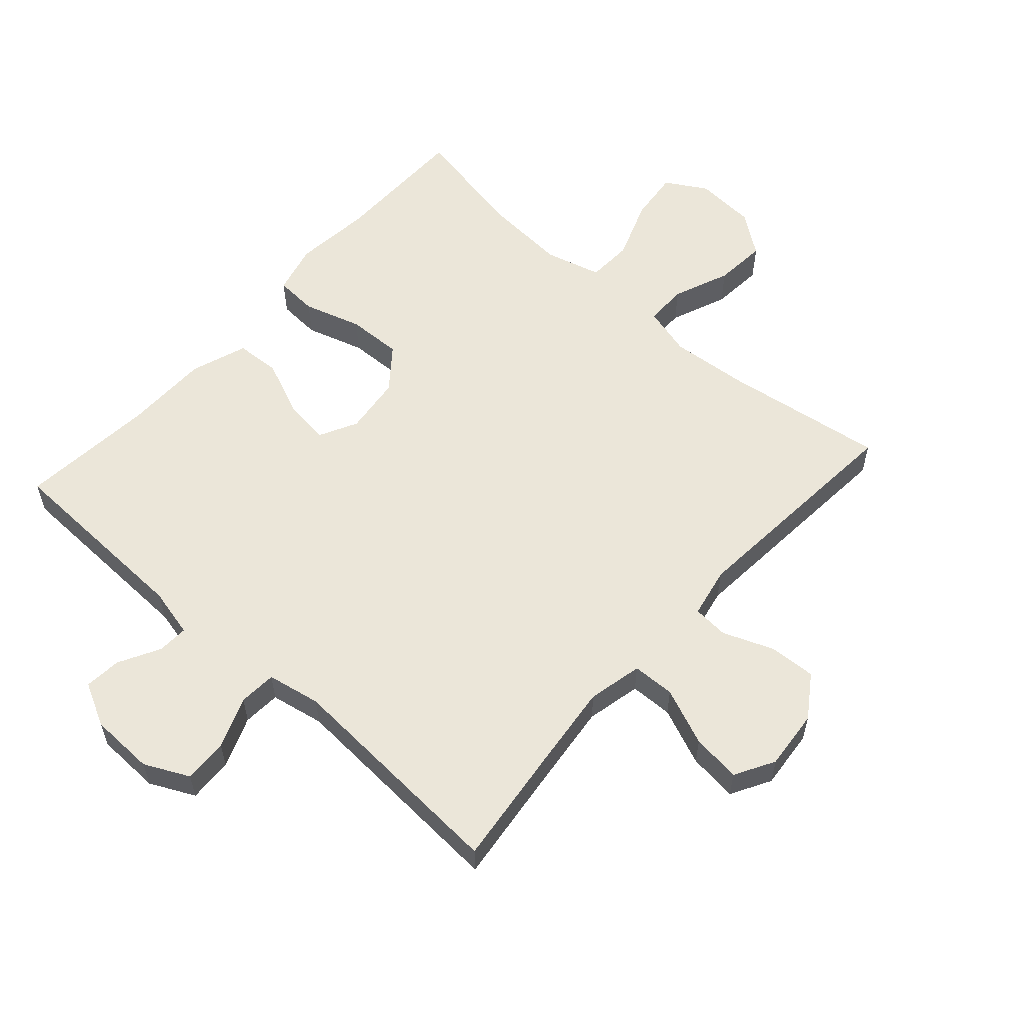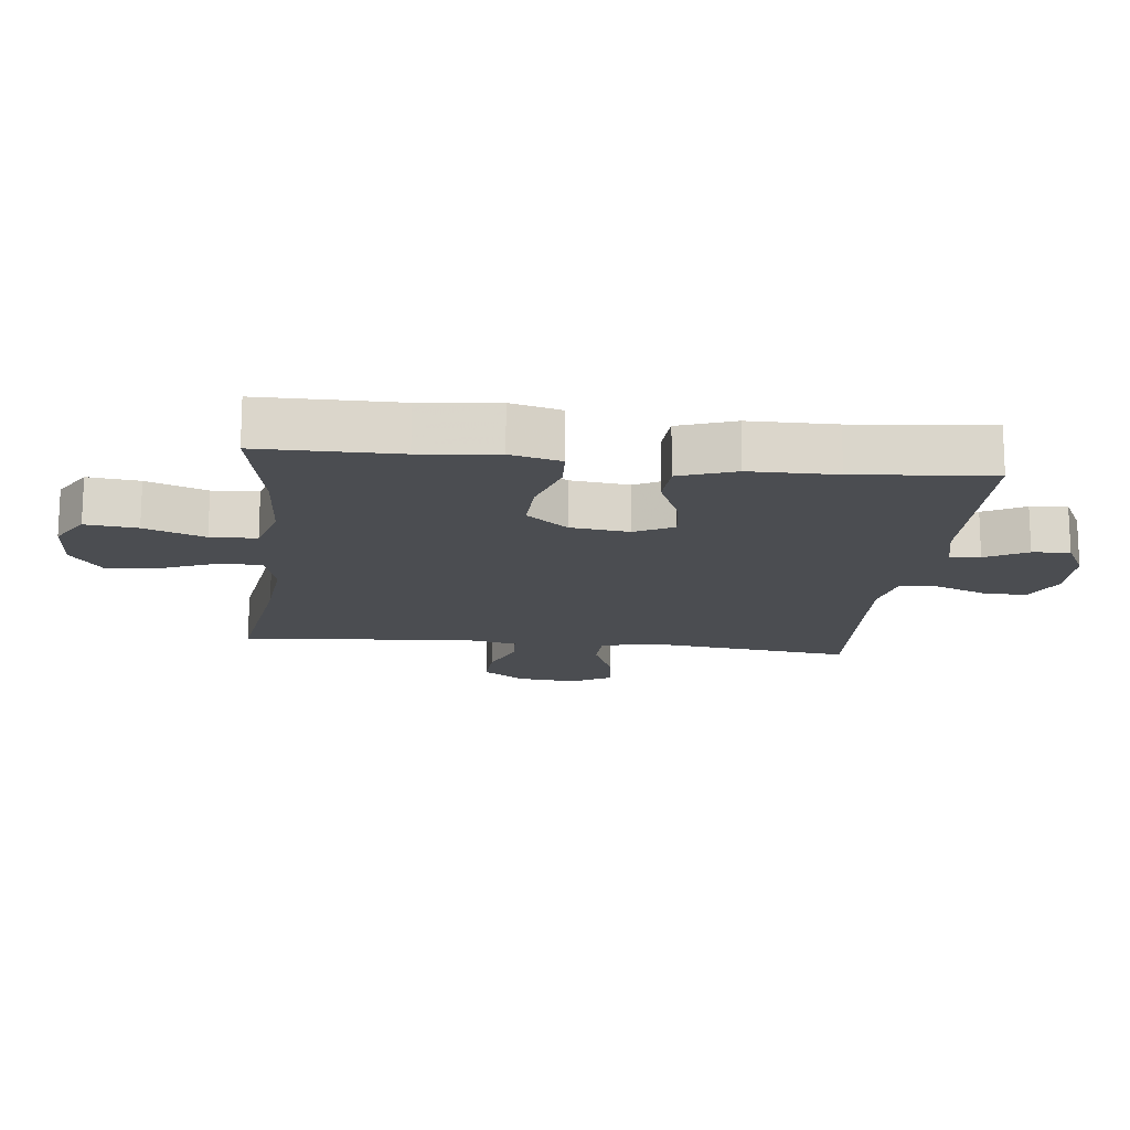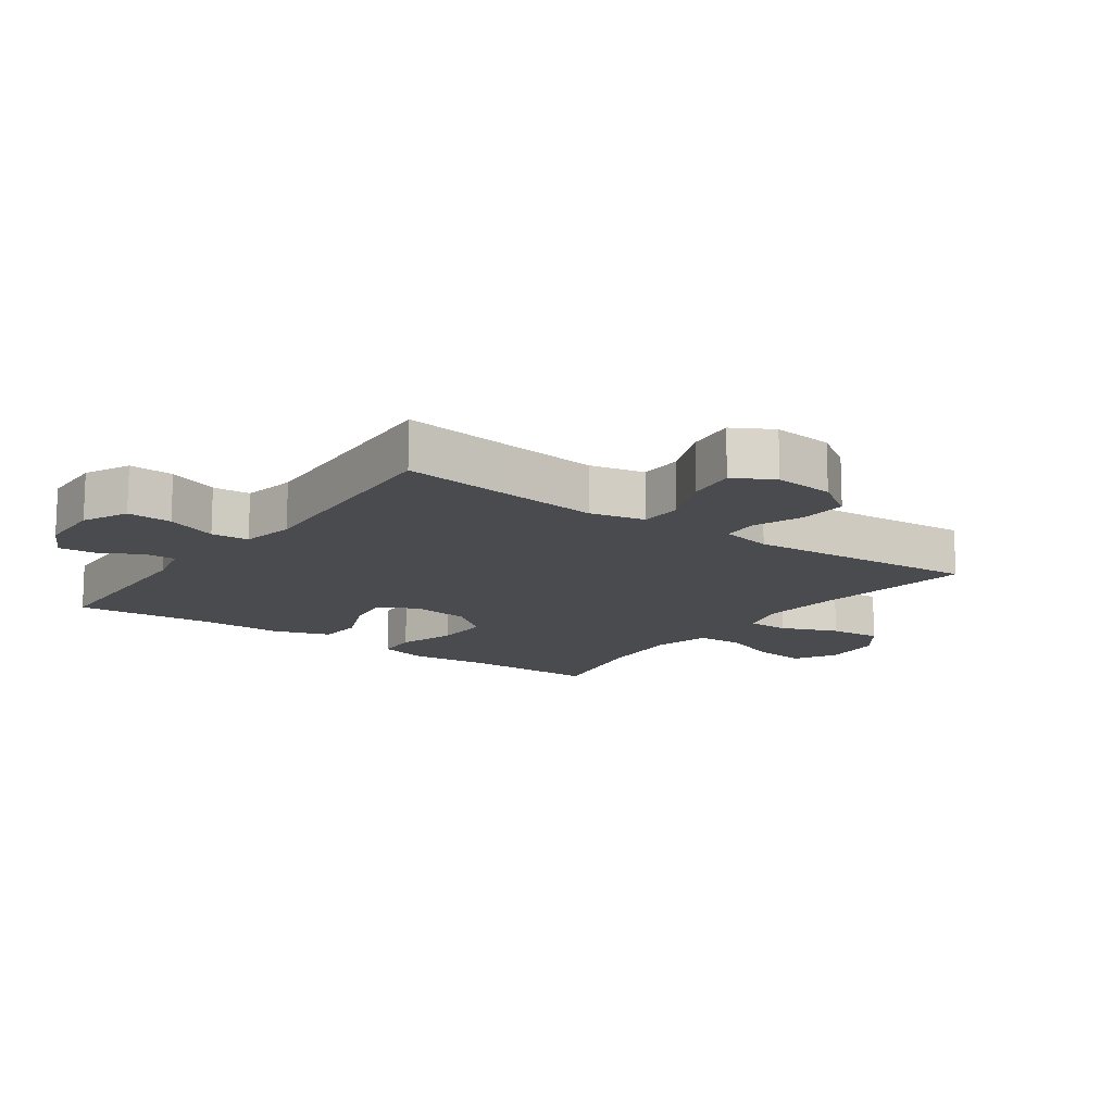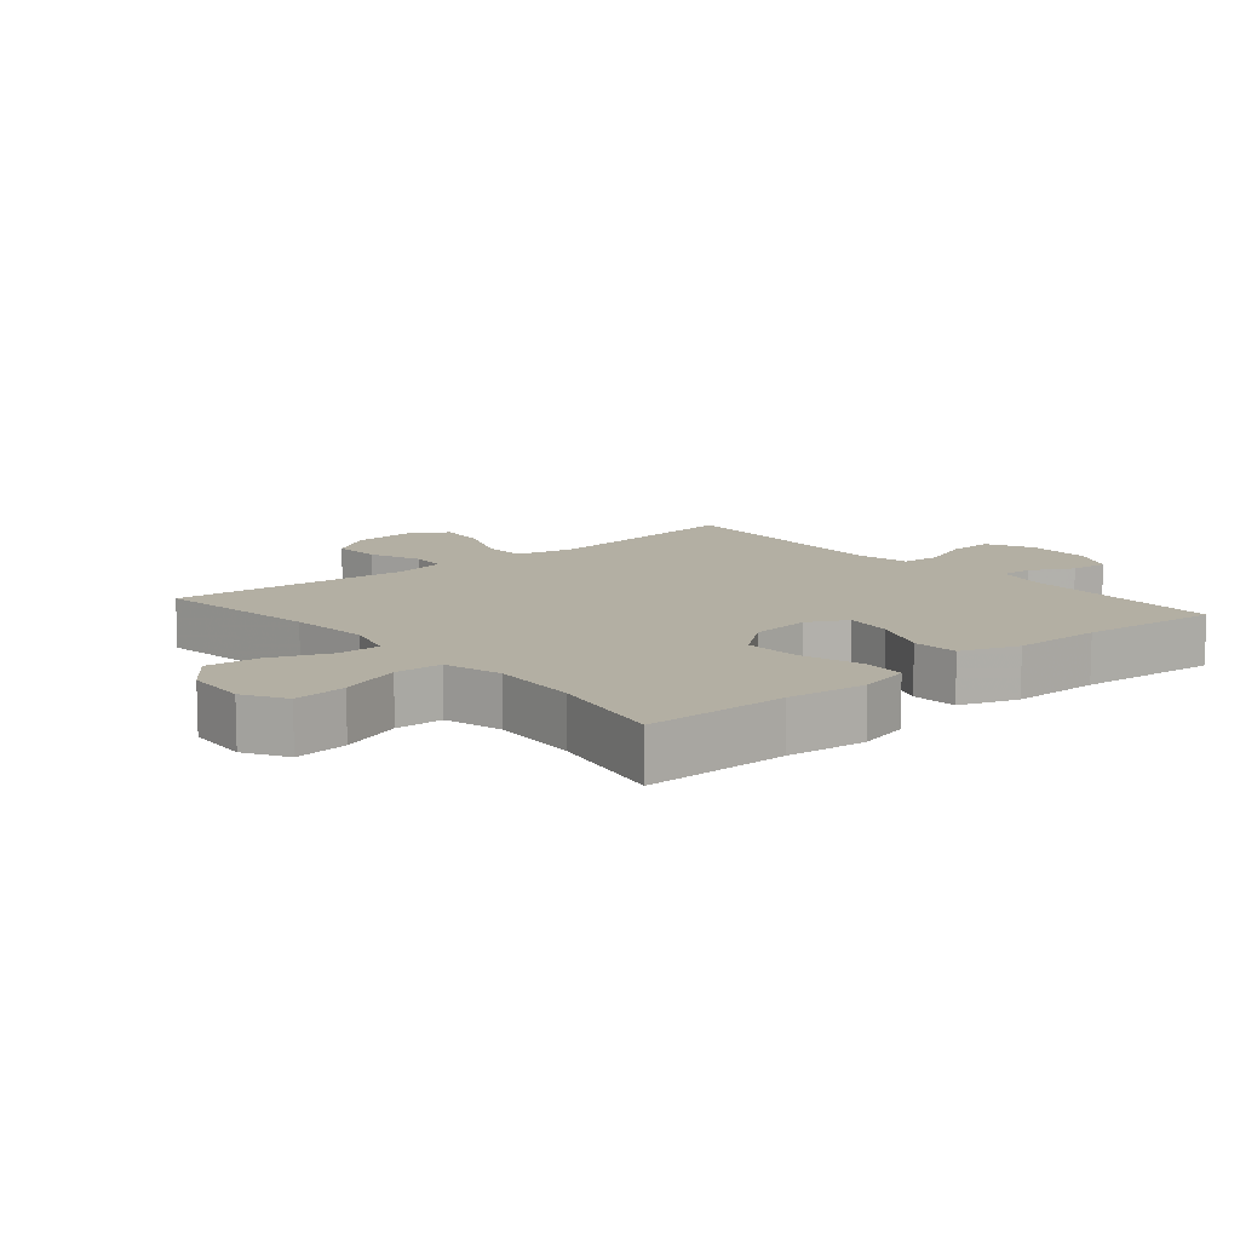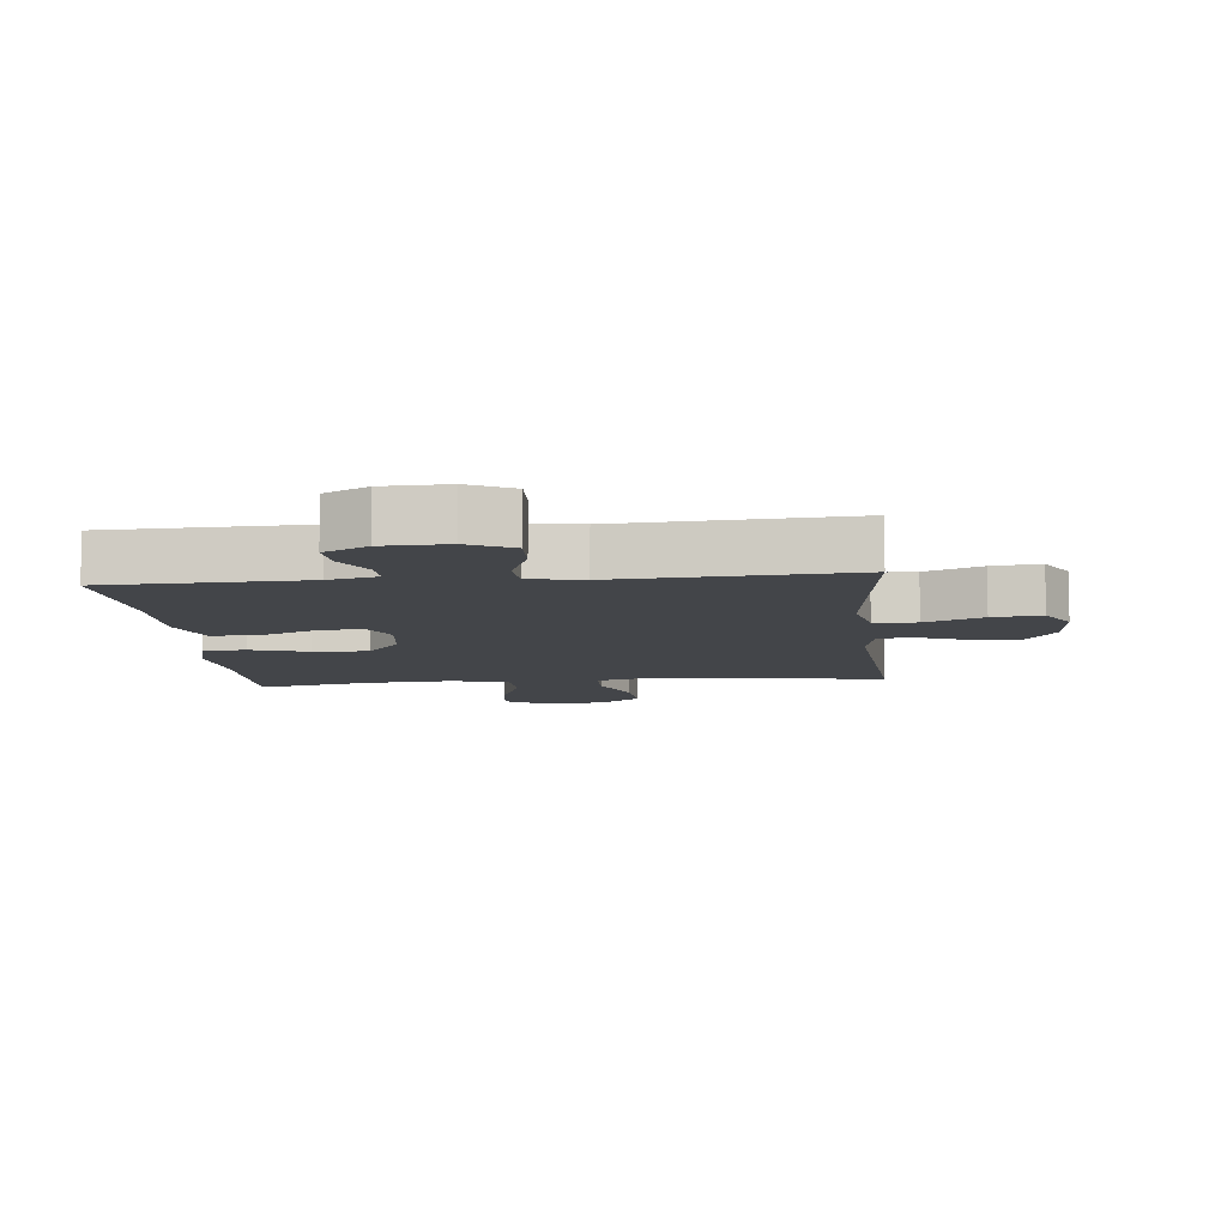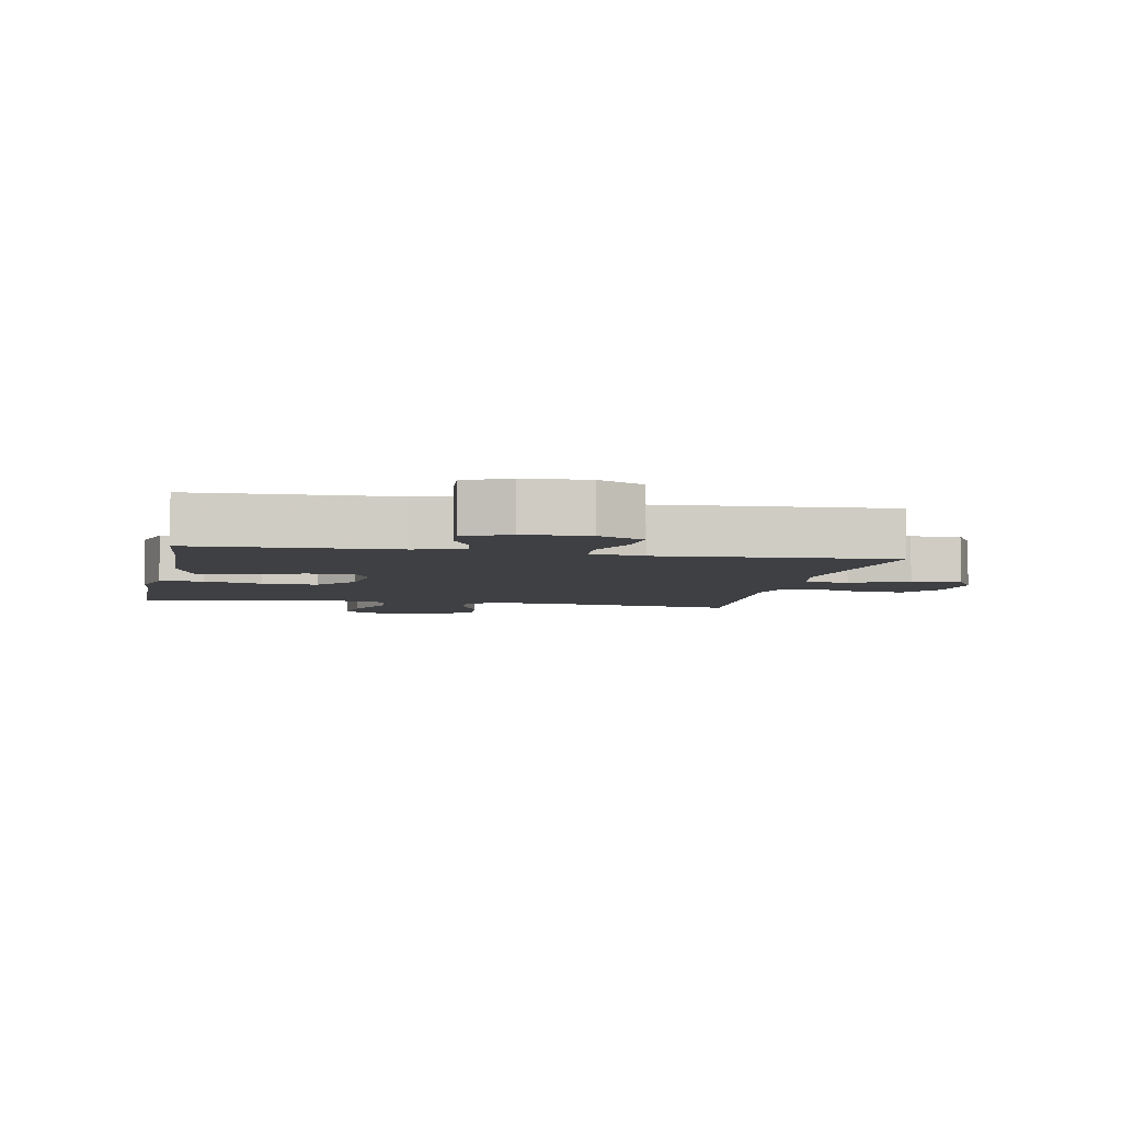
<metadata>
{"format":"obj","ext":"obj","renderer":"f3d","projection":"perspective","resolution":1024,"background":"white","views":[{"elev":57.6,"azim":-138.2,"up":"+Y"},{"elev":-15.8,"azim":83.5,"up":"+Y"},{"elev":-14.0,"azim":-125.6,"up":"+Y"},{"elev":11.1,"azim":49.8,"up":"+Y"},{"elev":-8.9,"azim":-174.3,"up":"+Y"},{"elev":-5.0,"azim":168.8,"up":"+Y"}]}
</metadata>
<code>
v 0.5 0.07 0.5
v 0.501 0.07 0.283
v 0.514 0.07 0.162
v 0.494 0.07 0.083
v 0.427 0.07 0.079
v 0.336 0.07 0.107
v 0.25 0.07 0.11
v 0.198 0.07 0.045
v 0.187 0.07 -0.047
v 0.218 0.07 -0.107
v 0.291 0.07 -0.097
v 0.378 0.07 -0.06
v 0.448 0.07 -0.064
v 0.479 0.07 -0.152
v 0.48 0.07 -0.287
v 0.5 0.07 -0.5
v 0.19 0.07 -0.51
v 0.113 0.07 -0.528
v 0.115 0.07 -0.576
v 0.15 0.07 -0.641
v 0.155 0.07 -0.699
v 0.087 0.07 -0.734
v -0.014 0.07 -0.737
v -0.084 0.07 -0.703
v -0.081 0.07 -0.633
v -0.05 0.07 -0.553
v -0.054 0.07 -0.494
v -0.138 0.07 -0.478
v -0.5 0.07 -0.5
v -0.477 0.07 -0.309
v -0.462 0.07 -0.177
v -0.481 0.07 -0.091
v -0.548 0.07 -0.089
v -0.638 0.07 -0.126
v -0.715 0.07 -0.135
v -0.75 0.07 -0.073
v -0.741 0.07 0.021
v -0.696 0.07 0.087
v -0.622 0.07 0.083
v -0.543 0.07 0.052
v -0.487 0.07 0.056
v -0.471 0.07 0.136
v -0.5 0.07 0.5
v -0.247 0.07 0.463
v -0.124 0.07 0.452
v -0.046 0.07 0.473
v -0.046 0.07 0.539
v -0.082 0.07 0.628
v -0.089 0.07 0.71
v -0.024 0.07 0.758
v 0.072 0.07 0.764
v 0.136 0.07 0.726
v 0.127 0.07 0.645
v 0.092 0.07 0.551
v 0.095 0.07 0.479
v 0.183 0.07 0.455
v 0.318 0.07 0.464
v 0.5 0 0.5
v 0.501 0 0.283
v 0.514 0 0.162
v 0.494 0 0.083
v 0.427 0 0.079
v 0.336 0 0.107
v 0.25 0 0.11
v 0.198 0 0.045
v 0.187 0 -0.047
v 0.218 0 -0.107
v 0.291 0 -0.097
v 0.378 0 -0.06
v 0.448 0 -0.064
v 0.479 0 -0.152
v 0.48 0 -0.287
v 0.5 0 -0.5
v 0.19 0 -0.51
v 0.113 0 -0.528
v 0.115 0 -0.576
v 0.15 0 -0.641
v 0.155 0 -0.699
v 0.087 0 -0.734
v -0.014 0 -0.737
v -0.084 0 -0.703
v -0.081 0 -0.633
v -0.05 0 -0.553
v -0.054 0 -0.494
v -0.138 0 -0.478
v -0.5 0 -0.5
v -0.477 0 -0.309
v -0.462 0 -0.177
v -0.481 0 -0.091
v -0.548 0 -0.089
v -0.638 0 -0.126
v -0.715 0 -0.135
v -0.75 0 -0.073
v -0.741 0 0.021
v -0.696 0 0.087
v -0.622 0 0.083
v -0.543 0 0.052
v -0.487 0 0.056
v -0.471 0 0.136
v -0.5 0 0.5
v -0.247 0 0.463
v -0.124 0 0.452
v -0.046 0 0.473
v -0.046 0 0.539
v -0.082 0 0.628
v -0.089 0 0.71
v -0.024 0 0.758
v 0.072 0 0.764
v 0.136 0 0.726
v 0.127 0 0.645
v 0.092 0 0.551
v 0.095 0 0.479
v 0.183 0 0.455
v 0.318 0 0.464
f 52 53 54
f 51 52 54
f 50 51 54
f 49 50 54
f 48 49 54
f 47 48 54
f 46 47 54 55
f 45 46 55 56
f 42 43 44
f 41 42 44 45
f 38 39 40
f 37 38 40
f 36 37 40
f 35 36 40
f 34 35 40
f 33 34 40
f 32 33 40 41
f 41 45 56
f 32 41 56
f 31 32 56
f 28 29 30
f 31 56 57
f 30 31 57
f 28 30 57
f 27 28 57
f 24 25 26
f 23 24 26
f 22 23 26
f 21 22 26
f 20 21 26
f 19 20 26
f 15 16 17
f 15 17 18
f 14 15 18
f 13 14 18
f 12 13 18
f 11 12 18
f 10 11 18
f 9 10 18
f 8 9 18
f 4 5 6
f 3 4 6
f 2 3 6
f 2 6 7
f 1 2 7
f 57 1 7 8
f 18 19 26 27
f 8 18 27
f 8 27 57
f 111 110 109
f 111 109 108
f 111 108 107
f 111 107 106
f 111 106 105
f 111 105 104
f 112 111 104 103
f 113 112 103 102
f 101 100 99
f 102 101 99 98
f 97 96 95
f 97 95 94
f 97 94 93
f 97 93 92
f 97 92 91
f 97 91 90
f 98 97 90 89
f 113 102 98
f 113 98 89
f 113 89 88
f 87 86 85
f 114 113 88
f 114 88 87
f 114 87 85
f 114 85 84
f 83 82 81
f 83 81 80
f 83 80 79
f 83 79 78
f 83 78 77
f 83 77 76
f 74 73 72
f 75 74 72
f 75 72 71
f 75 71 70
f 75 70 69
f 75 69 68
f 75 68 67
f 75 67 66
f 75 66 65
f 63 62 61
f 63 61 60
f 63 60 59
f 64 63 59
f 64 59 58
f 65 64 58 114
f 84 83 76 75
f 84 75 65
f 114 84 65
f 1 58 59 2
f 2 59 60 3
f 3 60 61 4
f 4 61 62 5
f 5 62 63 6
f 6 63 64 7
f 7 64 65 8
f 8 65 66 9
f 9 66 67 10
f 10 67 68 11
f 11 68 69 12
f 12 69 70 13
f 13 70 71 14
f 14 71 72 15
f 15 72 73 16
f 16 73 74 17
f 17 74 75 18
f 18 75 76 19
f 19 76 77 20
f 20 77 78 21
f 21 78 79 22
f 22 79 80 23
f 23 80 81 24
f 24 81 82 25
f 25 82 83 26
f 26 83 84 27
f 27 84 85 28
f 28 85 86 29
f 29 86 87 30
f 30 87 88 31
f 31 88 89 32
f 32 89 90 33
f 33 90 91 34
f 34 91 92 35
f 35 92 93 36
f 36 93 94 37
f 37 94 95 38
f 38 95 96 39
f 39 96 97 40
f 40 97 98 41
f 41 98 99 42
f 42 99 100 43
f 43 100 101 44
f 44 101 102 45
f 45 102 103 46
f 46 103 104 47
f 47 104 105 48
f 48 105 106 49
f 49 106 107 50
f 50 107 108 51
f 51 108 109 52
f 52 109 110 53
f 53 110 111 54
f 54 111 112 55
f 55 112 113 56
f 56 113 114 57
f 57 114 58 1

</code>
